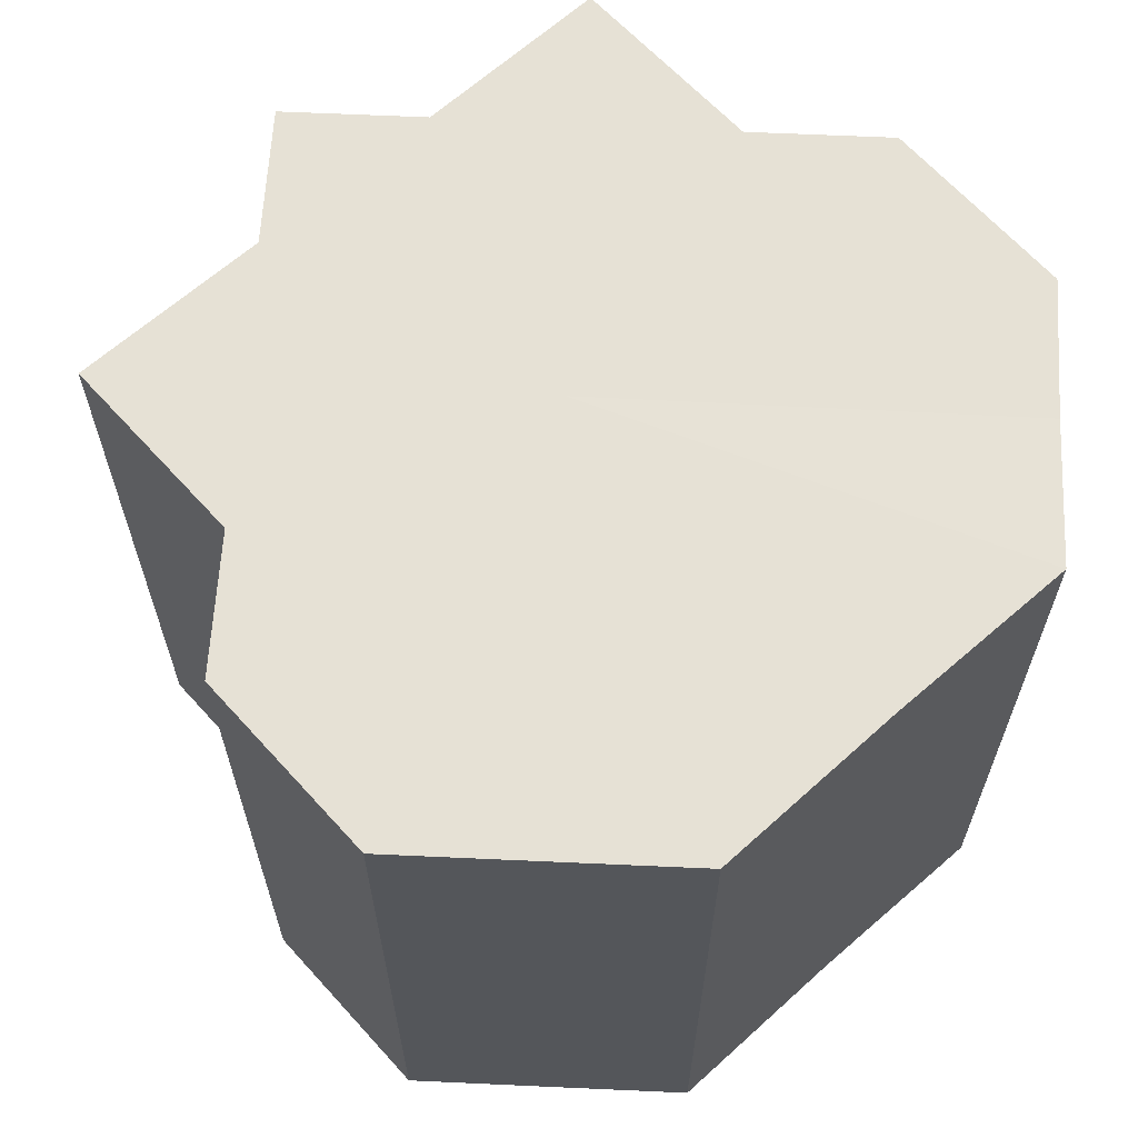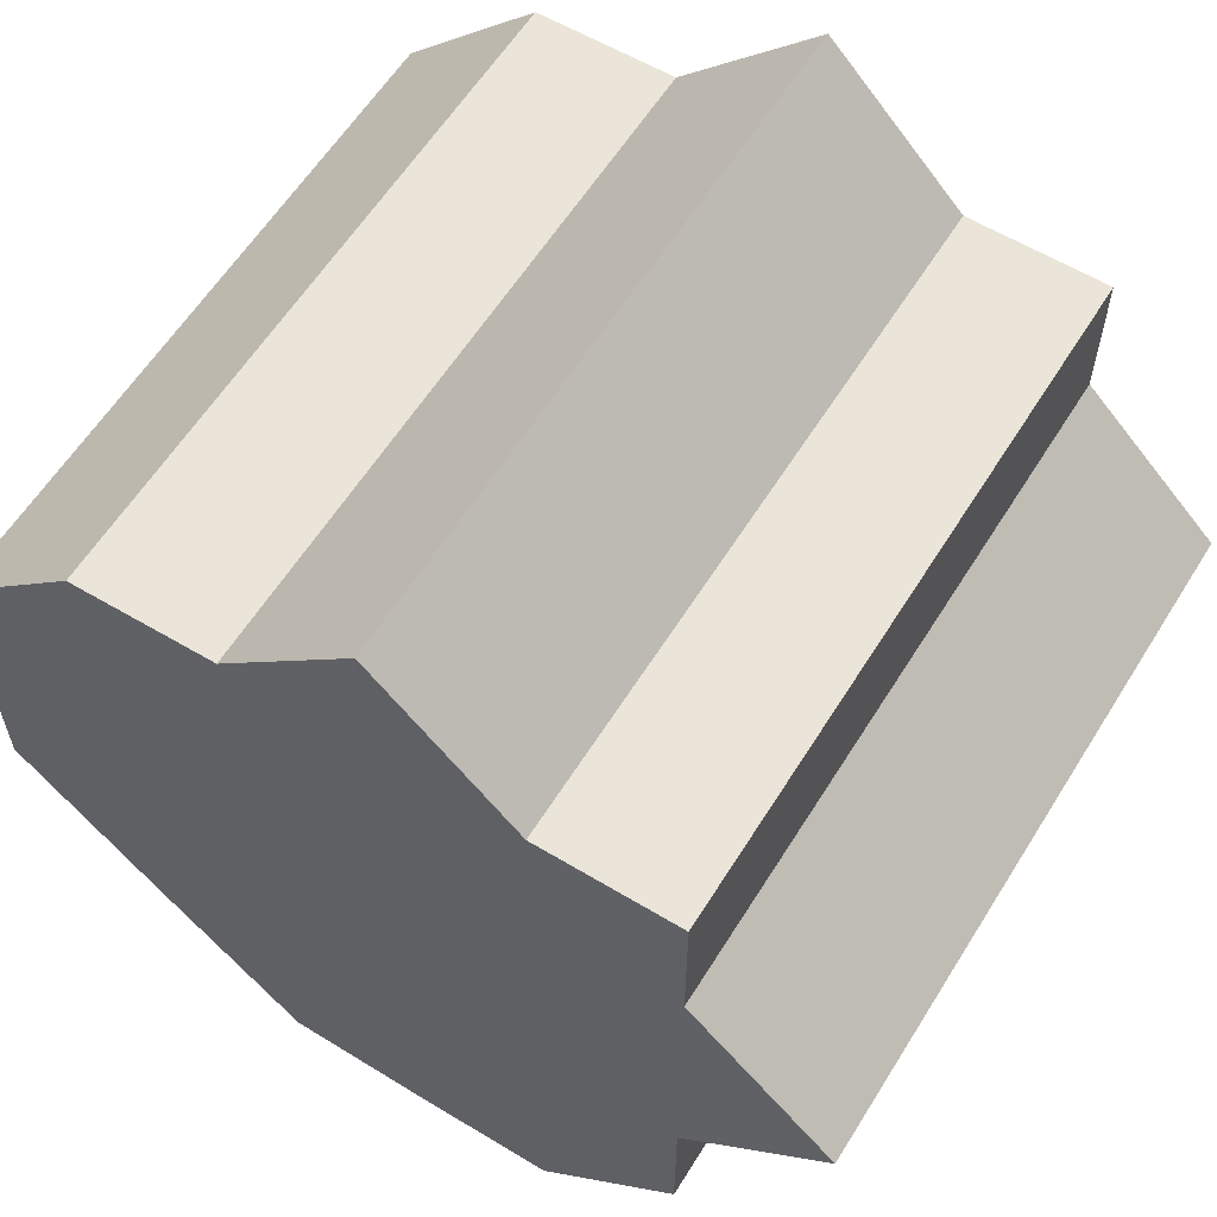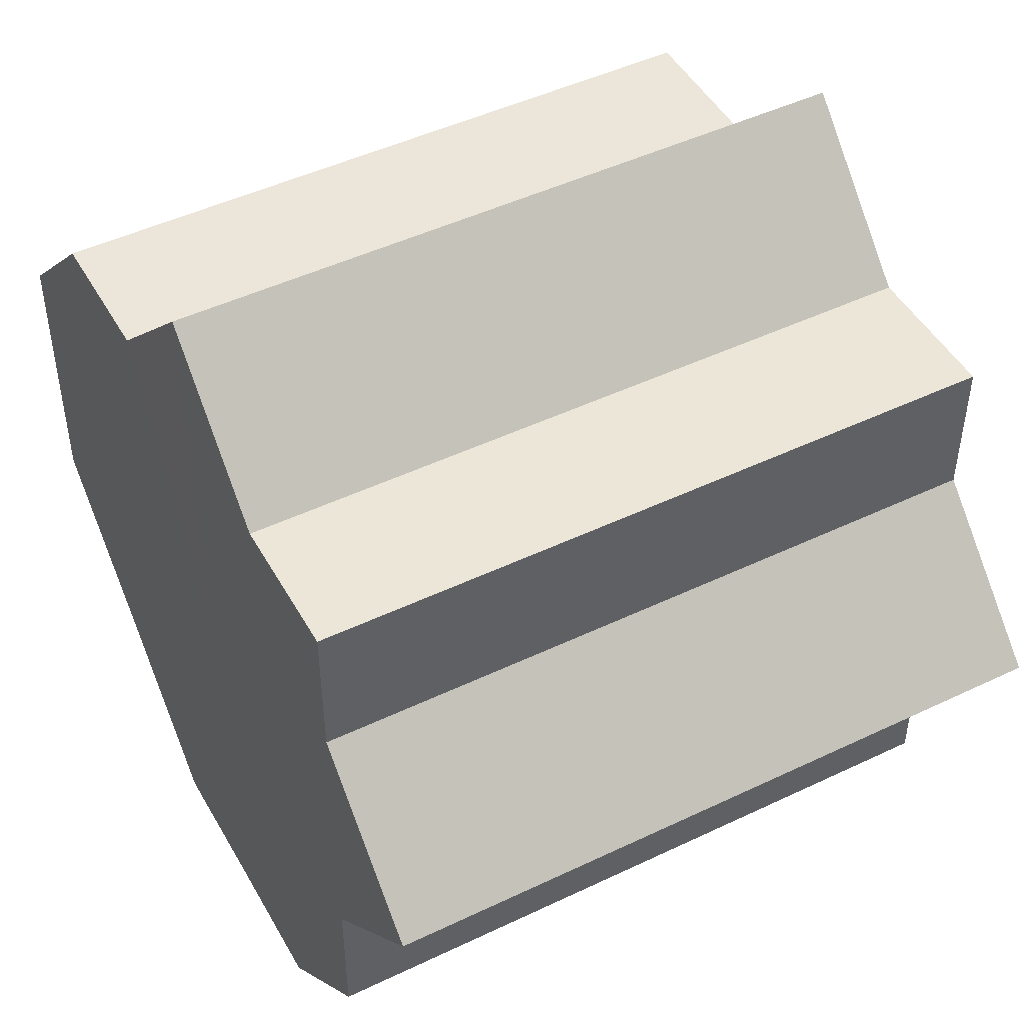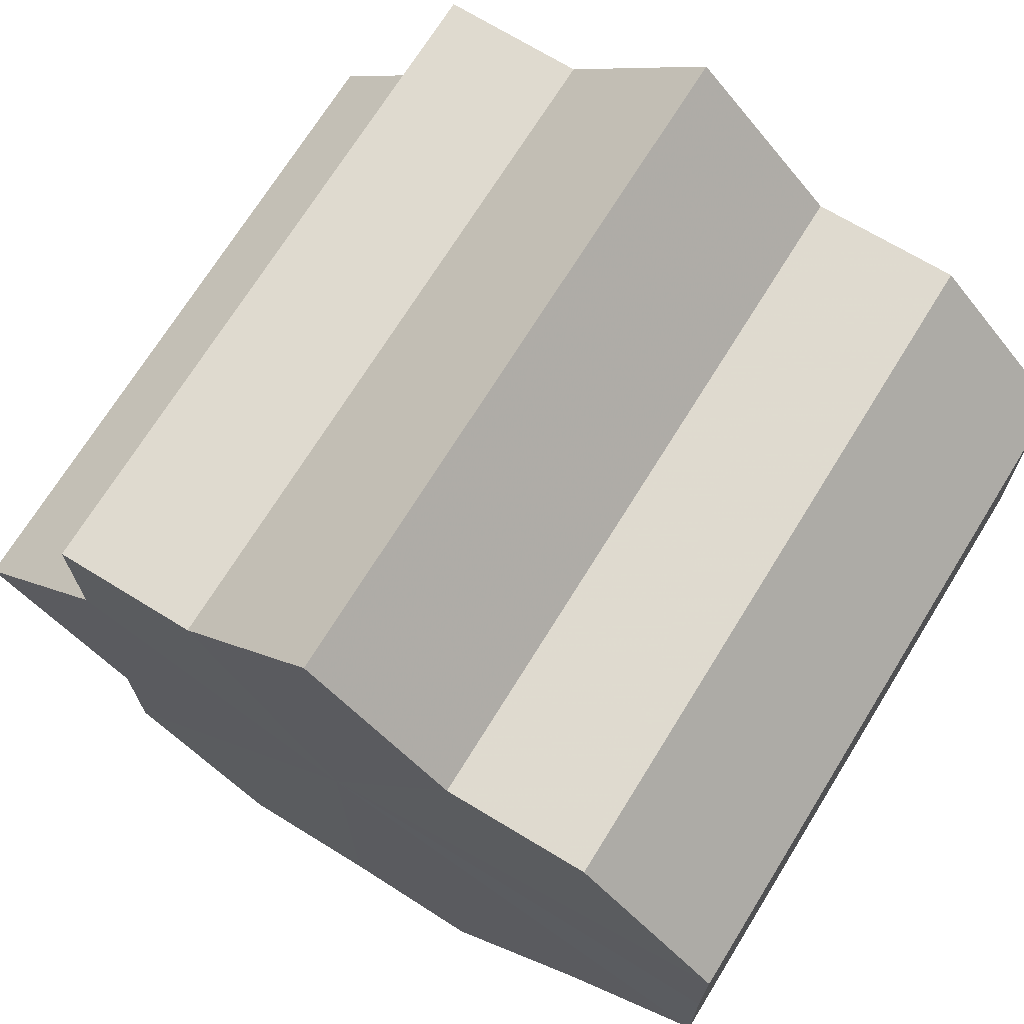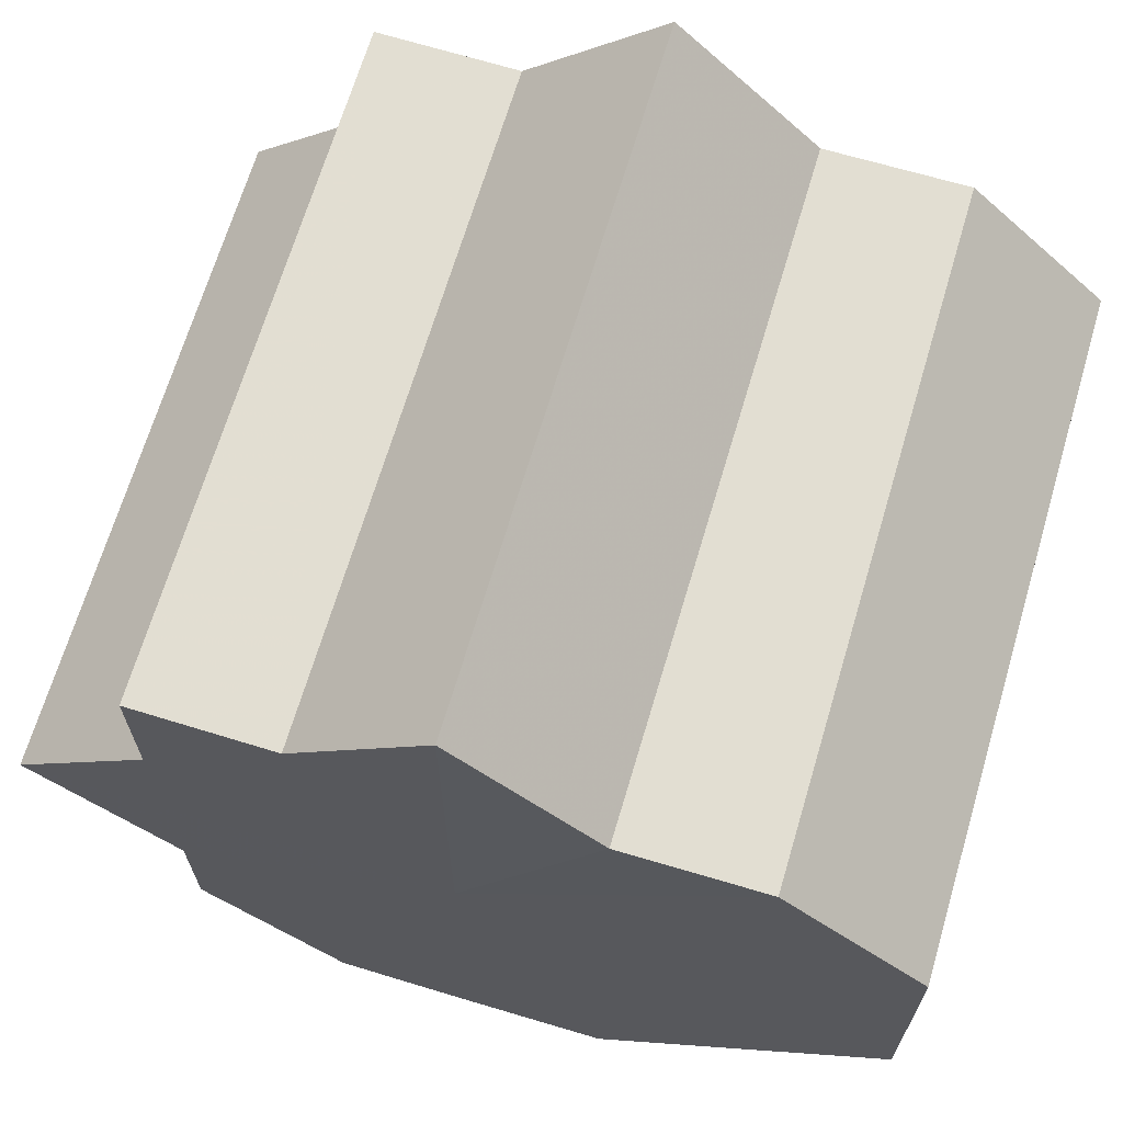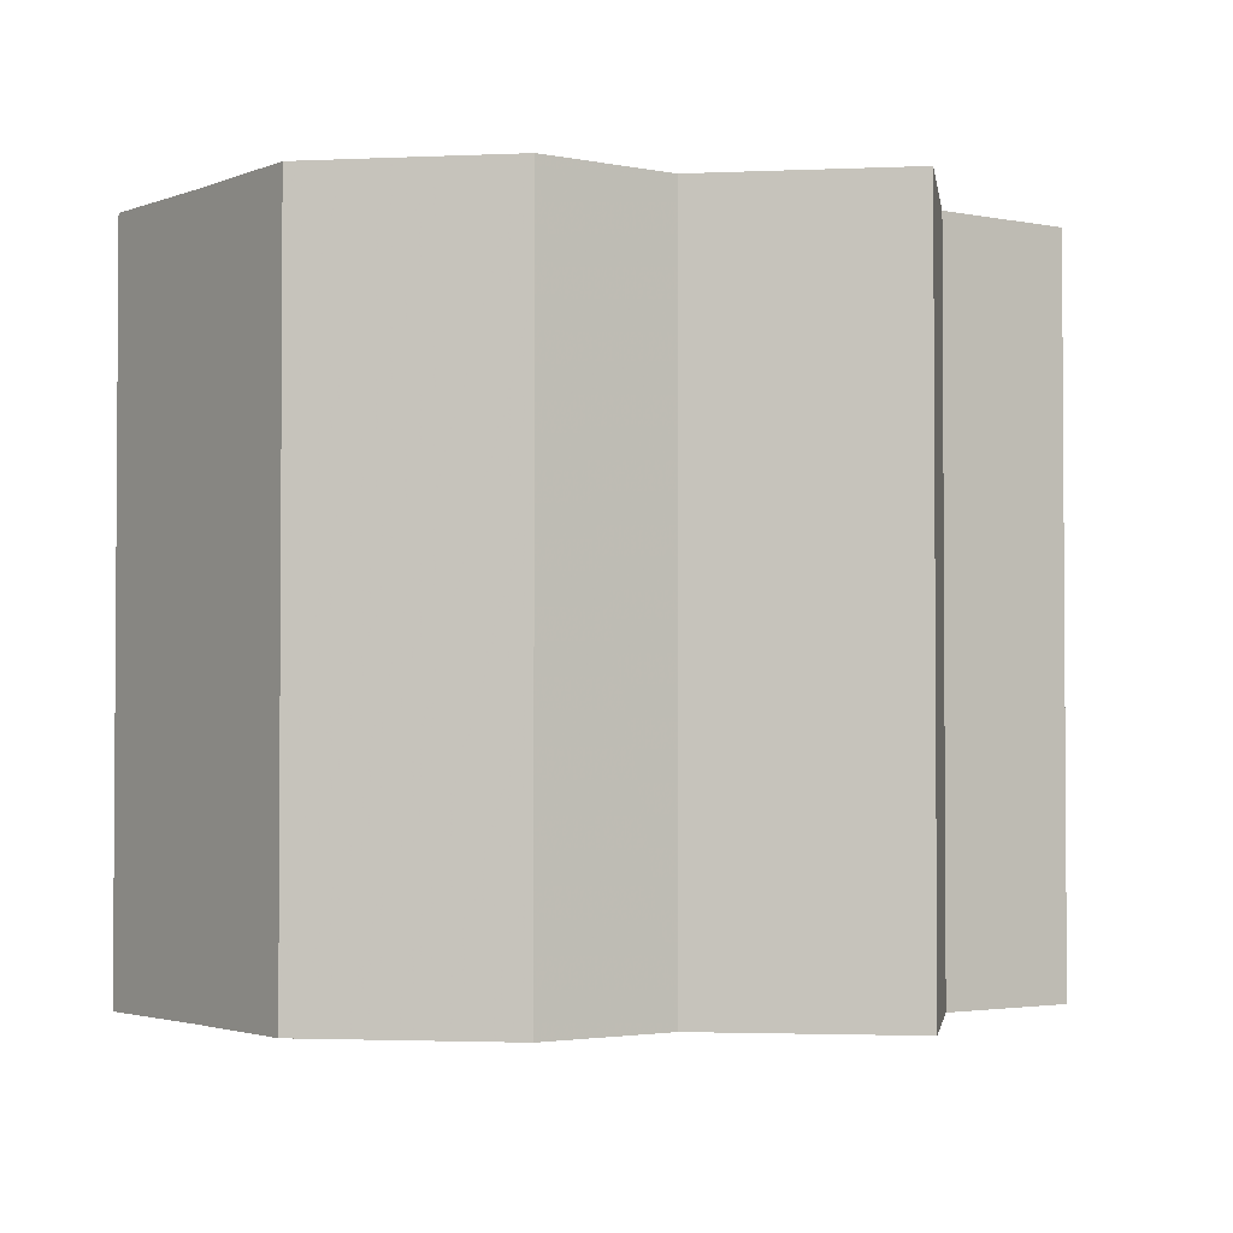
<metadata>
{"format":"obj","ext":"obj","renderer":"f3d","projection":"perspective","resolution":1024,"background":"white","views":[{"elev":64.3,"azim":-87.0,"up":"+Z"},{"elev":59.6,"azim":31.8,"up":"+Y"},{"elev":47.3,"azim":61.6,"up":"+Y"},{"elev":70.6,"azim":-148.2,"up":"+Y"},{"elev":67.8,"azim":-163.3,"up":"+Y"},{"elev":-2.4,"azim":54.1,"up":"+Z"}]}
</metadata>
<code>
o 7500
v 2231 1901 7.194
v 2231 1901 7.194
v 2231 1901 7.242
v 2231 1901 7.194
v 2231 1901 7.242
v 2231 1901 7.194
v 2231 1901 7.242
v 2231 1901 7.194
v 2231 1901 7.242
v 2231 1901 7.194
v 2231 1901 7.242
v 2231 1901 7.194
v 2231 1901 7.242
v 2231 1901 7.194
v 2231 1901 7.242
v 2231 1901 7.194
v 2231 1901 7.242
v 2231 1901 7.194
v 2231 1901 7.242
v 2231 1901 7.194
v 2231 1901 7.242
v 2231 1901 7.194
v 2231 1901 7.242
v 2231 1901 7.194
v 2231 1901 7.242
v 2231 1901 7.194
v 2231 1901 7.242
v 2231 1901 7.194
v 2231 1901 7.242
v 2231 1901 7.194
v 2231 1901 7.242
v 2231 1901 7.194
v 2231 1901 7.242
v 2231 1901 7.194
v 2231 1901 7.242
v 2231 1901 7.194
v 2231 1901 7.242
v 2231 1901 7.194
v 2231 1901 7.242
v 2231 1901 7.194
v 2231 1901 7.242
v 2231 1901 7.194
v 2231 1901 7.242
v 2231 1901 7.194
v 2231 1901 7.242
v 2231 1901 7.194
v 2231 1901 7.242
v 2231 1901 7.194
v 2231 1901 7.242
v 2231 1901 7.194
v 2231 1901 7.194
v 2231 1901 7.194
v 2231 1901 7.194
v 2231 1901 7.194
v 2231 1901 7.194
v 2231 1901 7.194
v 2231 1901 7.194
v 2231 1901 7.194
v 2231 1901 7.194
v 2231 1901 7.194
v 2231 1901 7.194
v 2231 1901 7.194
v 2231 1901 7.194
v 2231 1901 7.194
v 2231 1901 7.194
v 2231 1901 7.242
v 2231 1901 7.242
v 2231 1901 7.242
v 2231 1901 7.242
v 2231 1901 7.242
v 2231 1901 7.194
v 2231 1901 7.242
v 2231 1901 7.194
v 2231 1901 7.194
v 2231 1901 7.194
v 2231 1901 7.194
v 2231 1901 7.242
v 2231 1901 7.194
v 2231 1901 7.194
v 2231 1901 7.194
v 2231 1901 7.242
v 2231 1901 7.242
v 2231 1901 7.242
v 2231 1901 7.242
v 2231 1901 7.242
v 2231 1901 7.242
v 2231 1901 7.242
v 2231 1901 7.242
v 2231 1901 7.242
v 2231 1901 7.242
v 2231 1901 7.242
v 2231 1901 7.242
v 2231 1901 7.242
v 2231 1901 7.242
v 2231 1901 7.242
v 2231 1901 7.242
v 2231 1901 7.242
v 2231 1901 7.242
f 1 2 3
f 2 4 5
f 6 1 7
f 4 8 9
f 8 10 11
f 12 6 13
f 14 12 15
f 16 14 17
f 18 16 19
f 20 18 21
f 22 20 23
f 24 22 25
f 25 26 27
f 27 28 29
f 29 30 31
f 31 32 33
f 33 34 35
f 35 36 37
f 37 38 39
f 39 40 41
f 41 42 43
f 43 44 45
f 45 46 47
f 47 48 49
f 50 48 51
f 50 52 48
f 50 51 53
f 50 53 54
f 50 54 55
f 50 55 56
f 50 56 57
f 50 57 58
f 50 58 59
f 50 59 60
f 50 60 61
f 50 61 62
f 50 62 63
f 50 63 64
f 50 64 65
f 50 65 52
f 66 63 67
f 68 65 69
f 70 71 66
f 72 73 68
f 74 75 70
f 75 76 77
f 78 79 72
f 79 80 81
f 82 83 84
f 82 85 83
f 82 84 86
f 82 87 85
f 82 86 88
f 82 89 87
f 82 88 90
f 82 91 89
f 82 90 92
f 82 93 91
f 82 92 94
f 82 95 93
f 82 94 96
f 82 97 95
f 82 96 98
f 82 98 97

</code>
